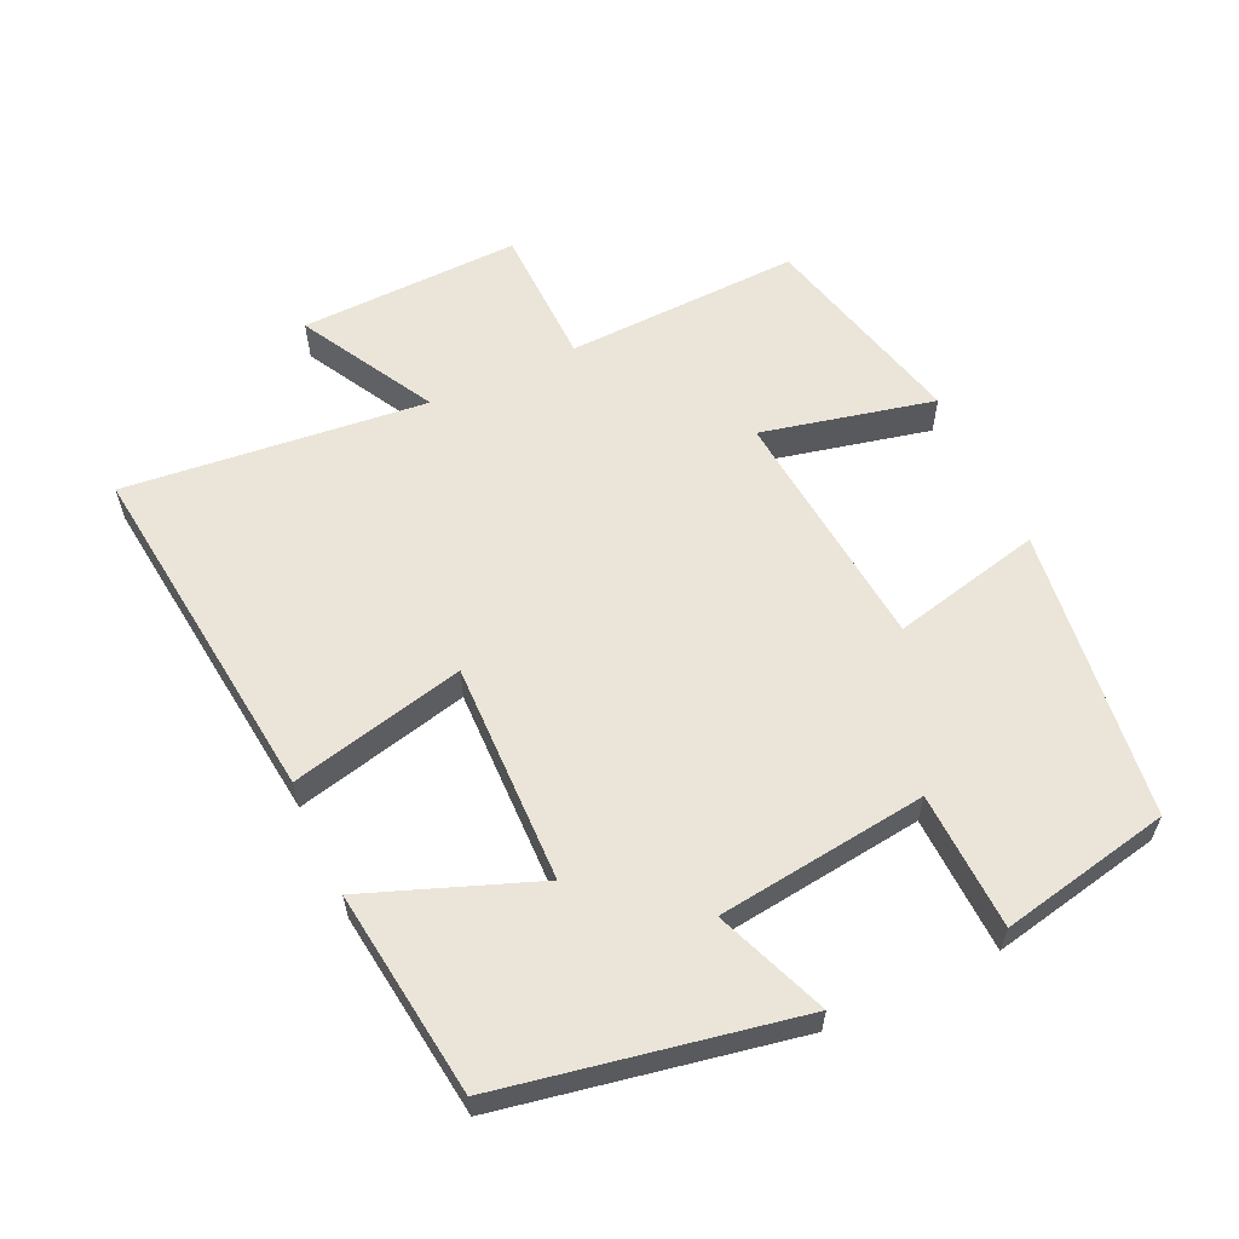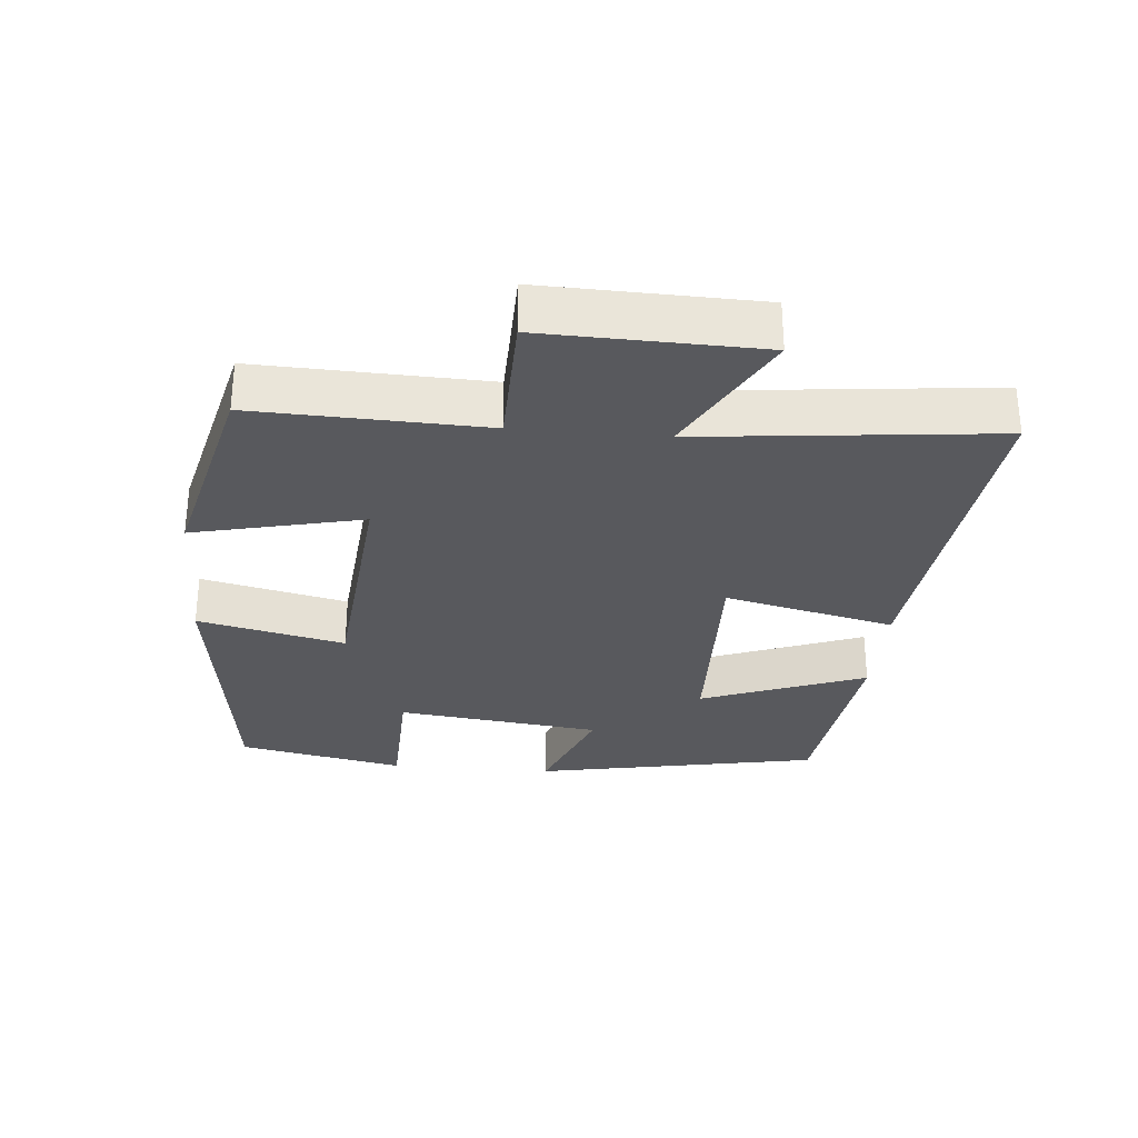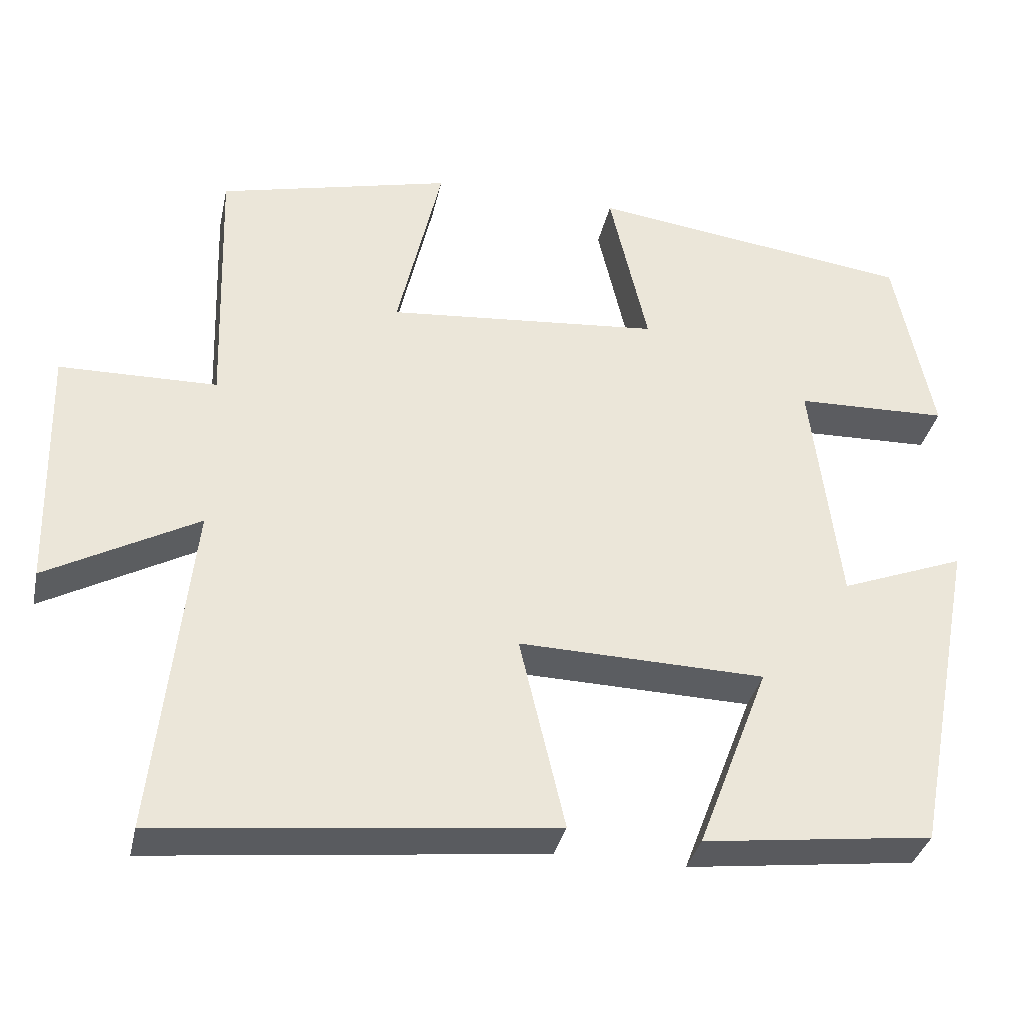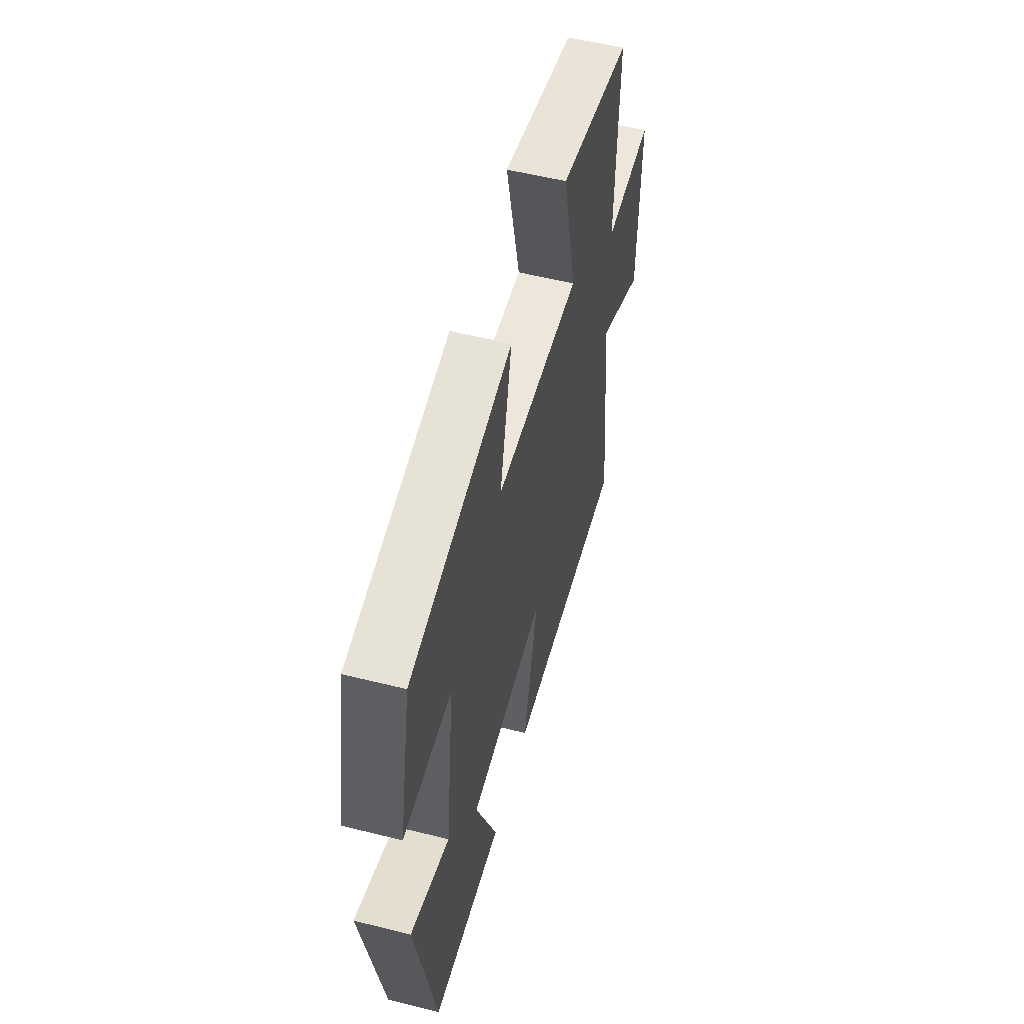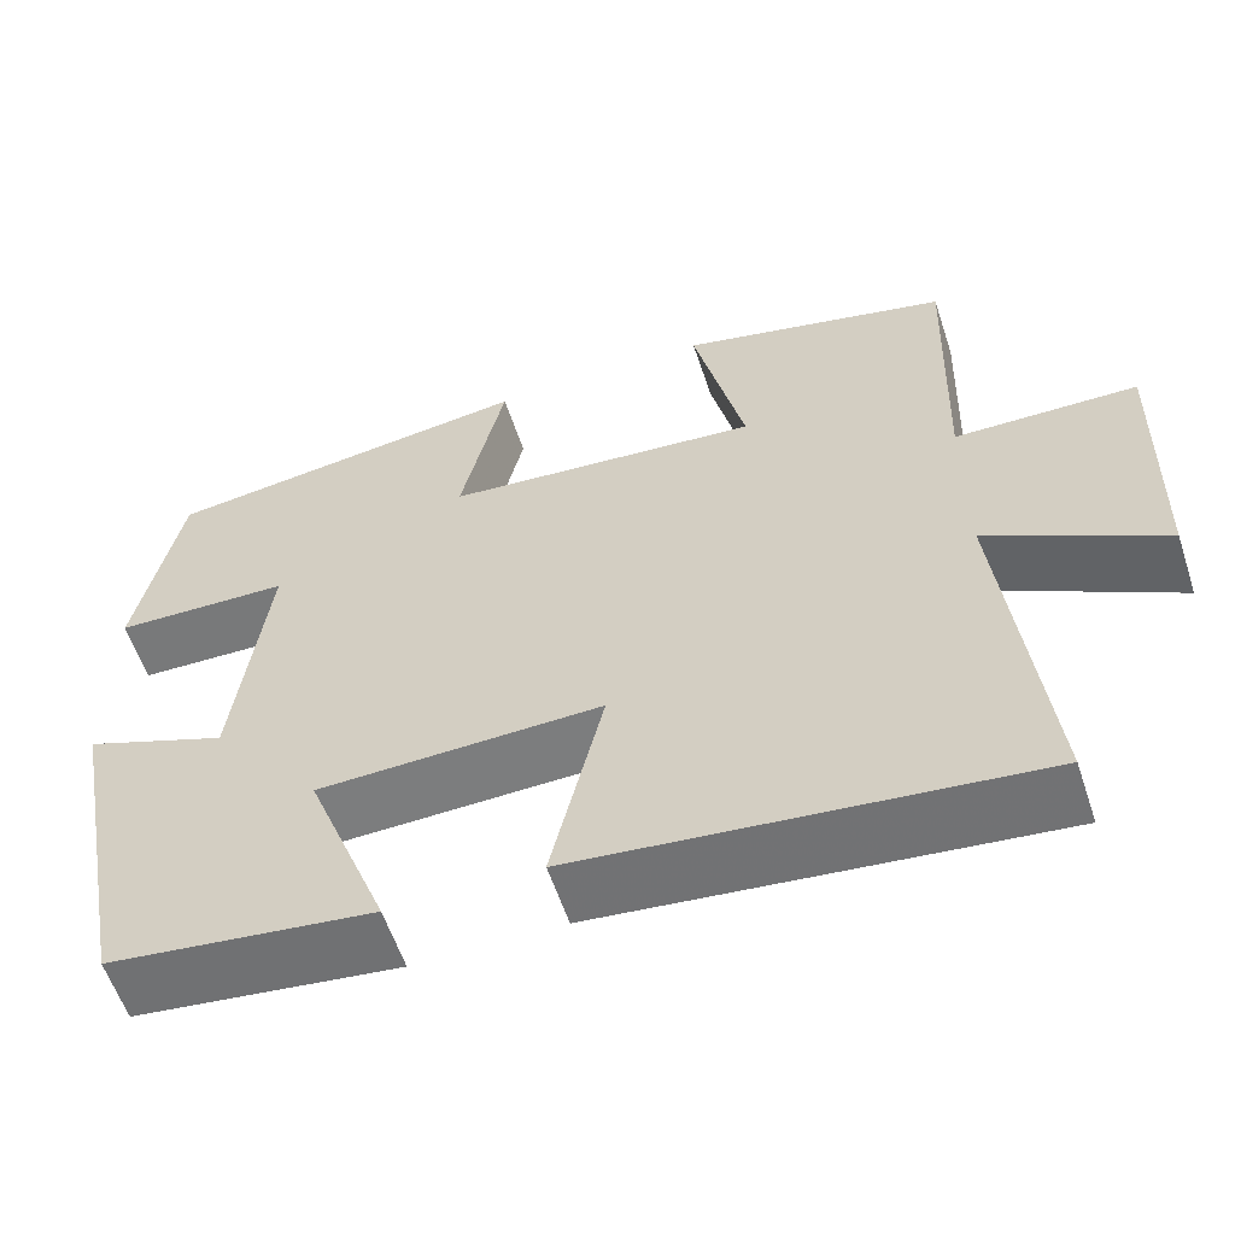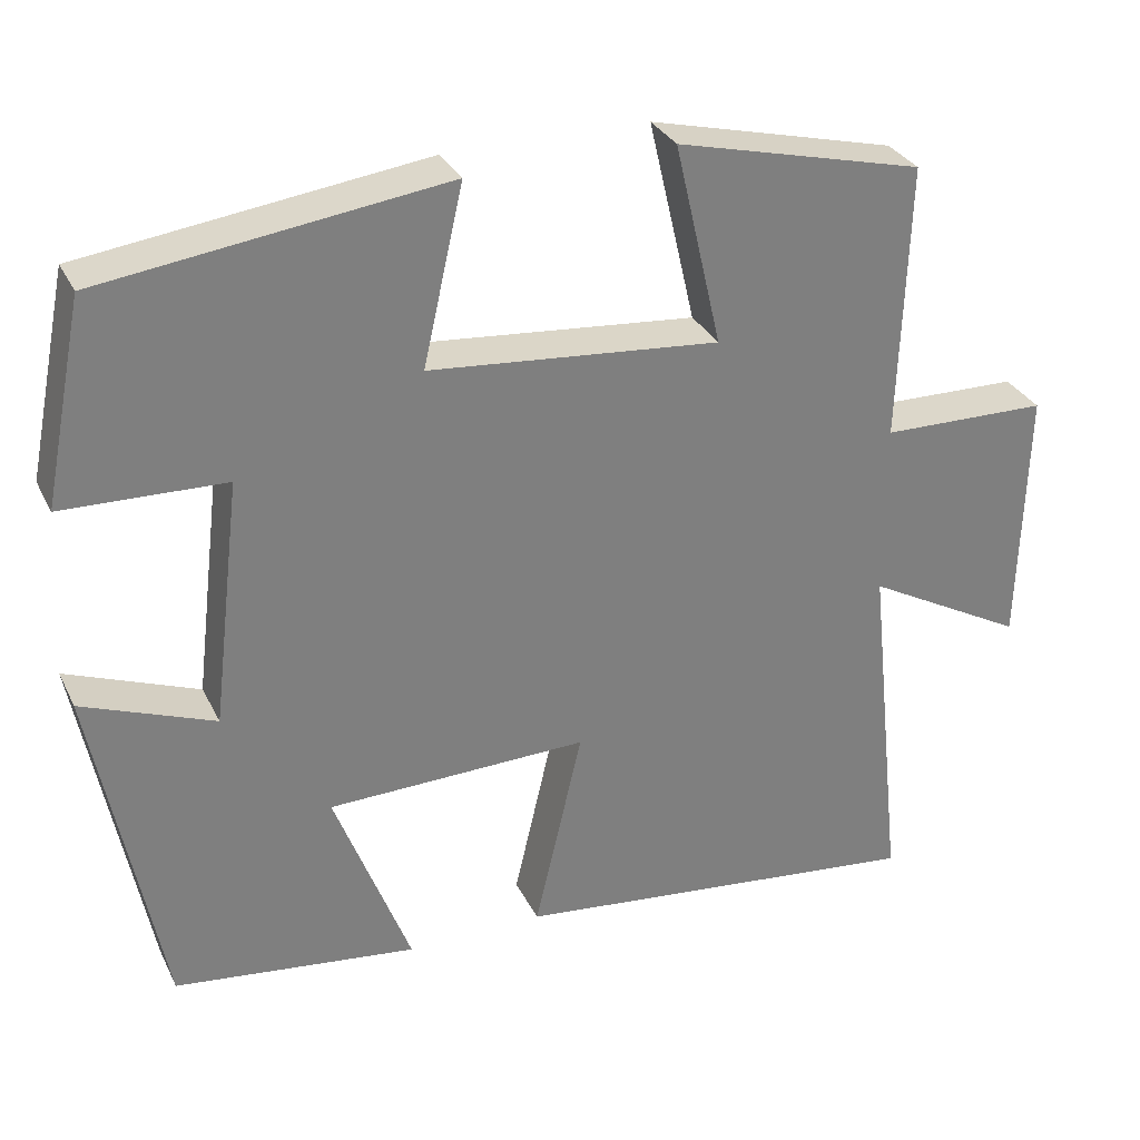
<metadata>
{"format":"obj","ext":"obj","renderer":"f3d","projection":"perspective","resolution":1024,"background":"white","views":[{"elev":59.4,"azim":-115.1,"up":"+Y"},{"elev":-30.2,"azim":84.9,"up":"+Y"},{"elev":-35.0,"azim":167.8,"up":"+Z"},{"elev":55.5,"azim":-75.3,"up":"+Z"},{"elev":-58.4,"azim":18.3,"up":"+Z"},{"elev":31.0,"azim":-22.6,"up":"+Z"}]}
</metadata>
<code>
v 0.511 0.07 0.426
v 0.5 0.07 0.09
v 0.702 0.07 0.086
v 0.694 0.07 -0.23
v 0.5 0.07 -0.124
v 0.546 0.07 -0.556
v 0.042 0.07 -0.5
v 0.1 0.07 -0.251
v -0.216 0.07 -0.259
v -0.124 0.07 -0.5
v -0.419 0.07 -0.463
v -0.5 0.07 -0.043
v -0.34 0.07 -0.105
v -0.304 0.07 0.195
v -0.5 0.07 0.201
v -0.451 0.07 0.445
v -0.035 0.07 0.5
v -0.084 0.07 0.285
v 0.268 0.07 0.253
v 0.211 0.07 0.5
v 0.511 0 0.426
v 0.5 0 0.09
v 0.702 0 0.086
v 0.694 0 -0.23
v 0.5 0 -0.124
v 0.546 0 -0.556
v 0.042 0 -0.5
v 0.1 0 -0.251
v -0.216 0 -0.259
v -0.124 0 -0.5
v -0.419 0 -0.463
v -0.5 0 -0.043
v -0.34 0 -0.105
v -0.304 0 0.195
v -0.5 0 0.201
v -0.451 0 0.445
v -0.035 0 0.5
v -0.084 0 0.285
v 0.268 0 0.253
v 0.211 0 0.5
f 19 20 1 2
f 18 19 2
f 16 17 18
f 15 16 18
f 14 15 18
f 13 14 18 2
f 11 12 13
f 10 11 13
f 9 10 13
f 13 2 3
f 9 13 3
f 8 9 3
f 5 6 7 8
f 5 8 3
f 3 4 5
f 22 21 40 39
f 22 39 38
f 38 37 36
f 38 36 35
f 38 35 34
f 22 38 34 33
f 33 32 31
f 33 31 30
f 33 30 29
f 23 22 33
f 23 33 29
f 23 29 28
f 28 27 26 25
f 23 28 25
f 25 24 23
f 1 21 22 2
f 2 22 23 3
f 3 23 24 4
f 4 24 25 5
f 5 25 26 6
f 6 26 27 7
f 7 27 28 8
f 8 28 29 9
f 9 29 30 10
f 10 30 31 11
f 11 31 32 12
f 12 32 33 13
f 13 33 34 14
f 14 34 35 15
f 15 35 36 16
f 16 36 37 17
f 17 37 38 18
f 18 38 39 19
f 19 39 40 20
f 20 40 21 1

</code>
